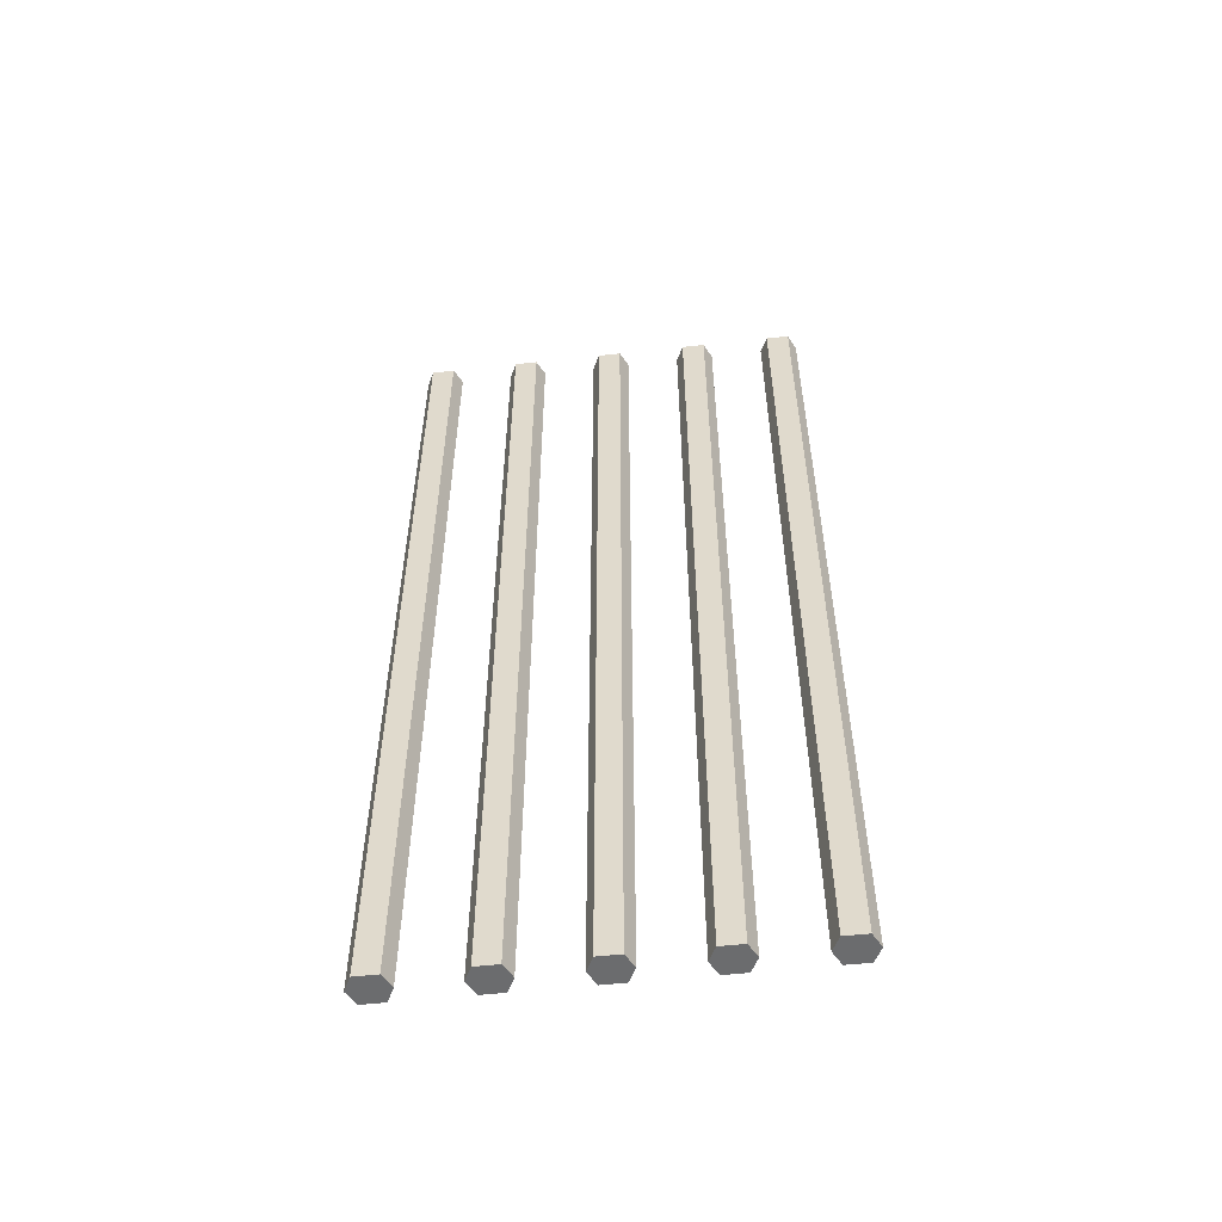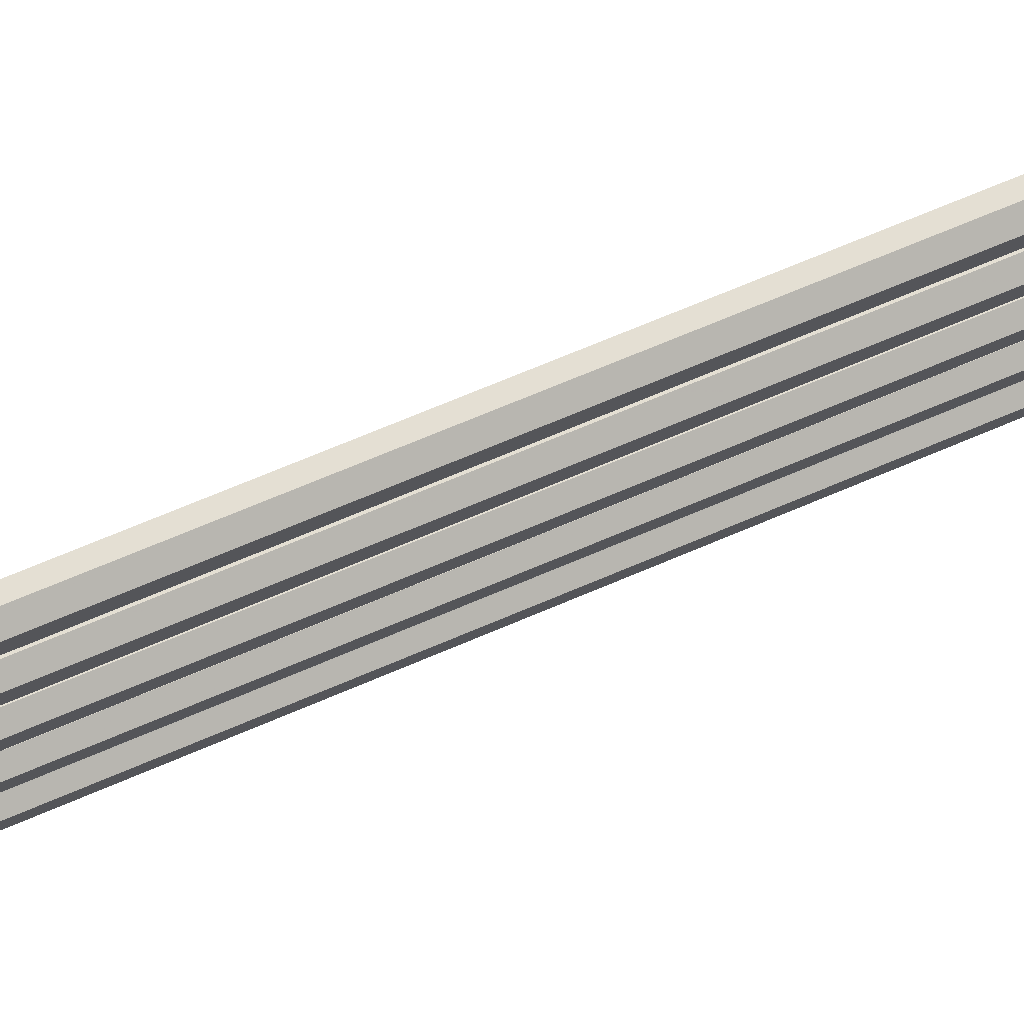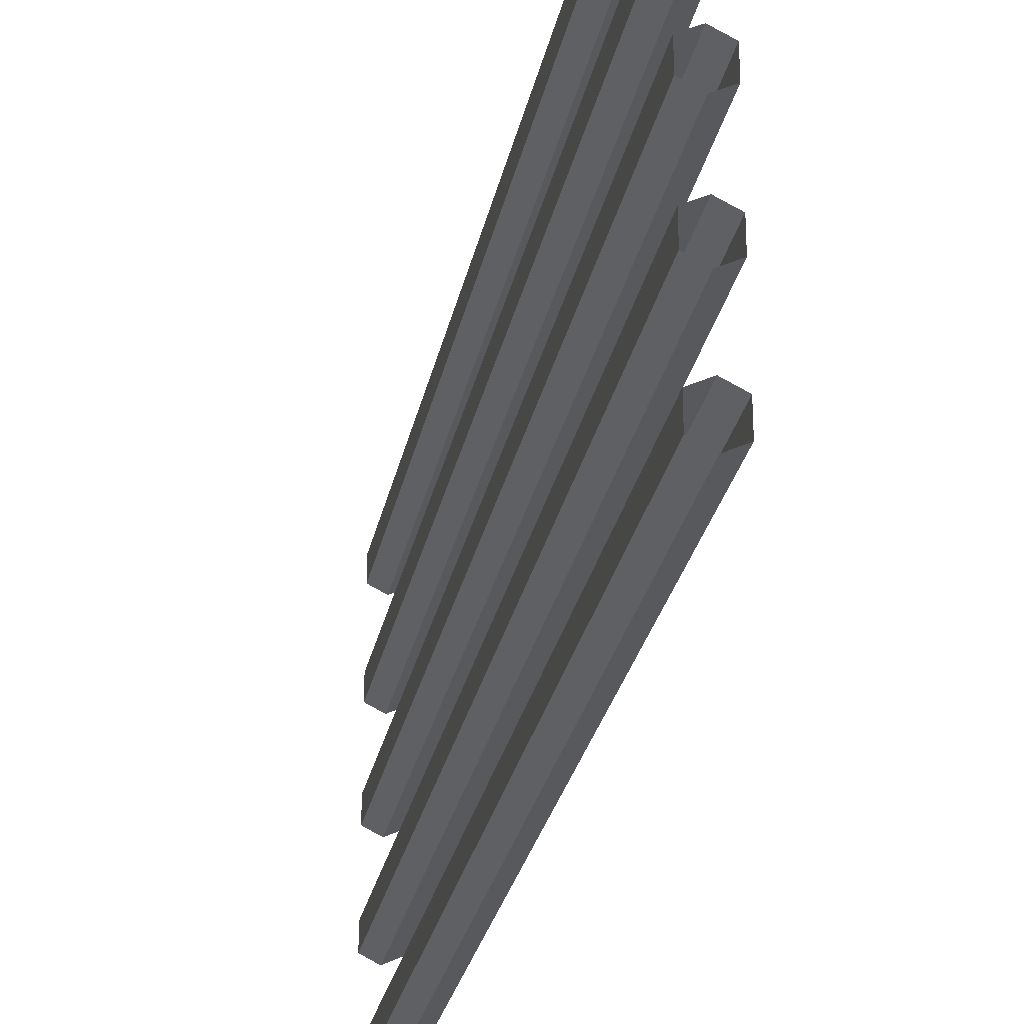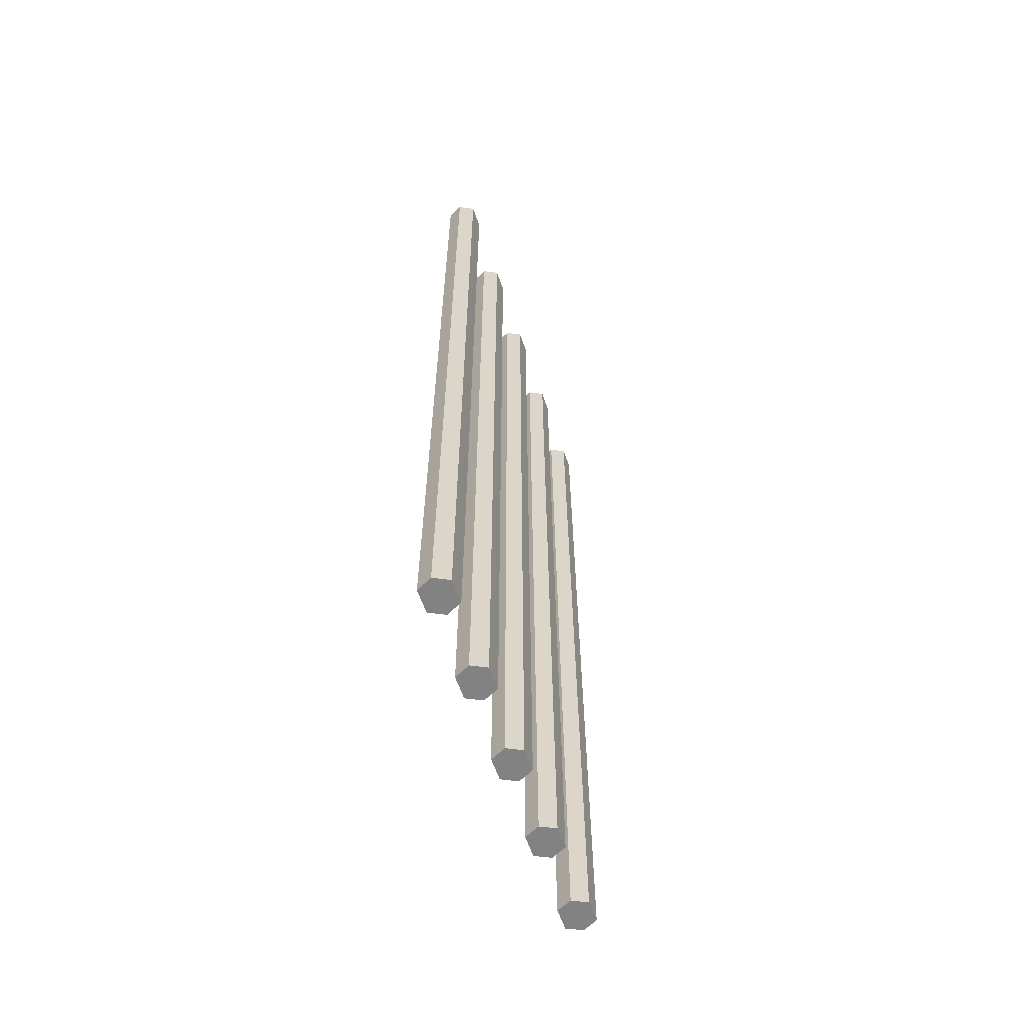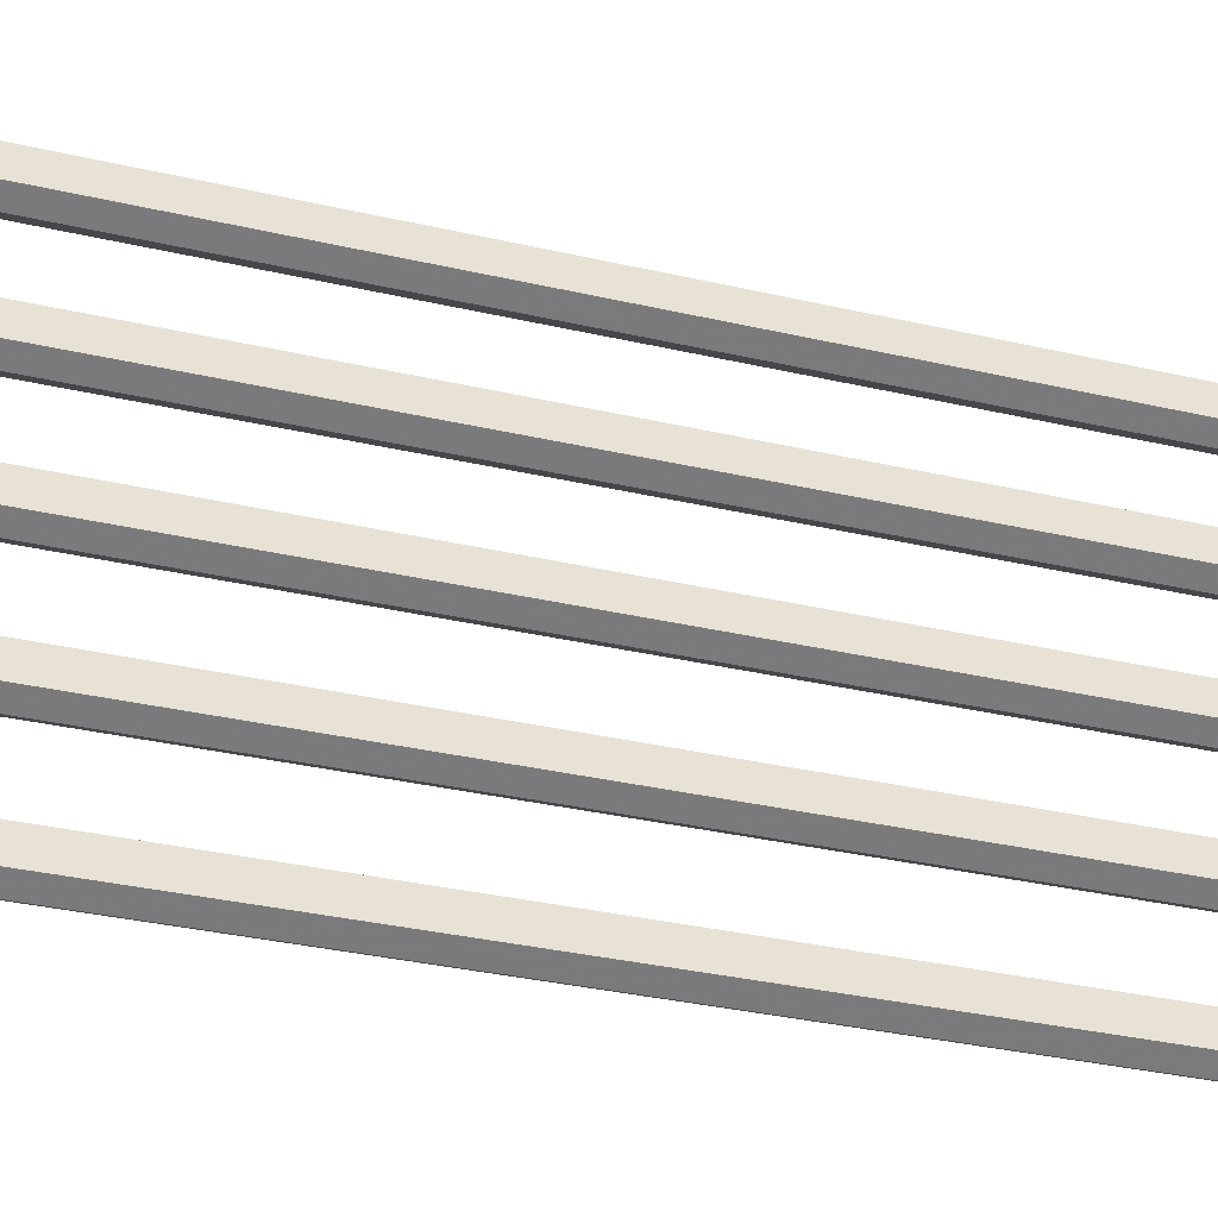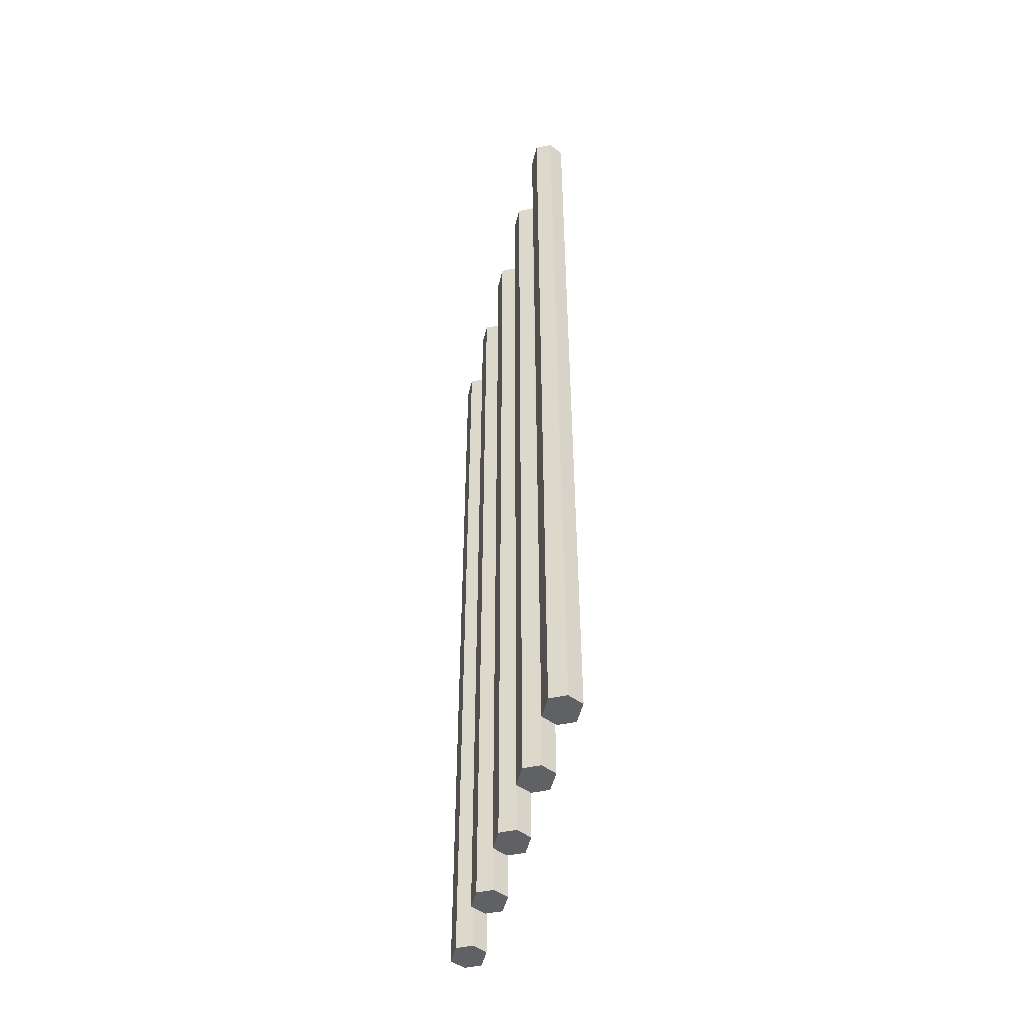
<metadata>
{"format":"obj","ext":"obj","renderer":"f3d","projection":"perspective","resolution":1024,"background":"white","views":[{"elev":-53.6,"azim":96.7,"up":"+Y"},{"elev":74.1,"azim":67.4,"up":"+Z"},{"elev":-27.5,"azim":168.8,"up":"+Z"},{"elev":-60.7,"azim":-160.9,"up":"+Y"},{"elev":-32.4,"azim":-108.1,"up":"+Z"},{"elev":-48.4,"azim":-13.3,"up":"+Y"}]}
</metadata>
<code>
v -0.4375 -1.844 -0.3281
v -0.4688 -1.844 -0.3438
v -0.4688 -1.844 -0.3906
v -0.4375 -1.844 -0.4062
v -0.4062 -1.844 -0.3906
v -0.4062 -1.844 -0.3438
v -0.4062 0 -0.3438
v -0.4375 0 -0.3281
v -0.4688 0 -0.3438
v -0.4688 0 -0.3906
v -0.4375 0 -0.4062
v -0.4062 0 -0.3906
v -0.4375 -1.844 -0.1406
v -0.4688 -1.844 -0.1562
v -0.4688 -1.844 -0.2031
v -0.4375 -1.844 -0.2188
v -0.4062 -1.844 -0.2031
v -0.4062 -1.844 -0.1562
v -0.4062 0 -0.1562
v -0.4375 0 -0.1406
v -0.4688 0 -0.1562
v -0.4688 0 -0.2031
v -0.4375 0 -0.2188
v -0.4062 0 -0.2031
v -0.4375 -1.844 0.04688
v -0.4688 -1.844 0.03125
v -0.4688 -1.844 -0.01562
v -0.4375 -1.844 -0.03125
v -0.4062 -1.844 -0.01562
v -0.4062 -1.844 0.03125
v -0.4062 0 0.03125
v -0.4375 0 0.04688
v -0.4688 0 0.03125
v -0.4688 0 -0.01562
v -0.4375 0 -0.03125
v -0.4062 0 -0.01562
v -0.4375 -1.844 0.2344
v -0.4688 -1.844 0.2188
v -0.4688 -1.844 0.1719
v -0.4375 -1.844 0.1562
v -0.4062 -1.844 0.1719
v -0.4062 -1.844 0.2188
v -0.4062 0 0.2188
v -0.4375 0 0.2344
v -0.4688 0 0.2188
v -0.4688 0 0.1719
v -0.4375 0 0.1562
v -0.4062 0 0.1719
v -0.4375 -1.844 0.4219
v -0.4688 -1.844 0.4062
v -0.4688 -1.844 0.3594
v -0.4375 -1.844 0.3438
v -0.4062 -1.844 0.3594
v -0.4062 -1.844 0.4062
v -0.4062 0 0.4062
v -0.4375 0 0.4219
v -0.4688 0 0.4062
v -0.4688 0 0.3594
v -0.4375 0 0.3438
v -0.4062 0 0.3594
f 1 2 3
f 1 3 4
f 1 4 5
f 1 5 6
f 13 14 15
f 13 15 16
f 13 16 17
f 13 17 18
f 25 26 27
f 25 27 28
f 25 28 29
f 25 29 30
f 37 38 39
f 37 39 40
f 37 40 41
f 37 41 42
f 49 50 51
f 49 51 52
f 49 52 53
f 49 53 54
f 1 6 7
f 1 7 8
f 1 8 2
f 2 8 9
f 2 9 3
f 3 9 10
f 3 10 4
f 4 10 11
f 4 11 5
f 5 11 12
f 5 12 6
f 6 12 7
f 13 18 19
f 13 19 20
f 13 20 14
f 14 20 21
f 14 21 15
f 15 21 22
f 15 22 16
f 16 22 23
f 16 23 17
f 17 23 24
f 17 24 18
f 18 24 19
f 25 30 31
f 25 31 32
f 25 32 26
f 26 32 33
f 26 33 27
f 27 33 34
f 27 34 28
f 28 34 35
f 28 35 29
f 29 35 36
f 29 36 30
f 30 36 31
f 37 42 43
f 37 43 44
f 37 44 38
f 38 44 45
f 38 45 39
f 39 45 46
f 39 46 40
f 40 46 47
f 40 47 41
f 41 47 48
f 41 48 42
f 42 48 43
f 49 54 55
f 49 55 56
f 49 56 50
f 50 56 57
f 50 57 51
f 51 57 58
f 51 58 52
f 52 58 59
f 52 59 53
f 53 59 60
f 53 60 54
f 54 60 55

</code>
